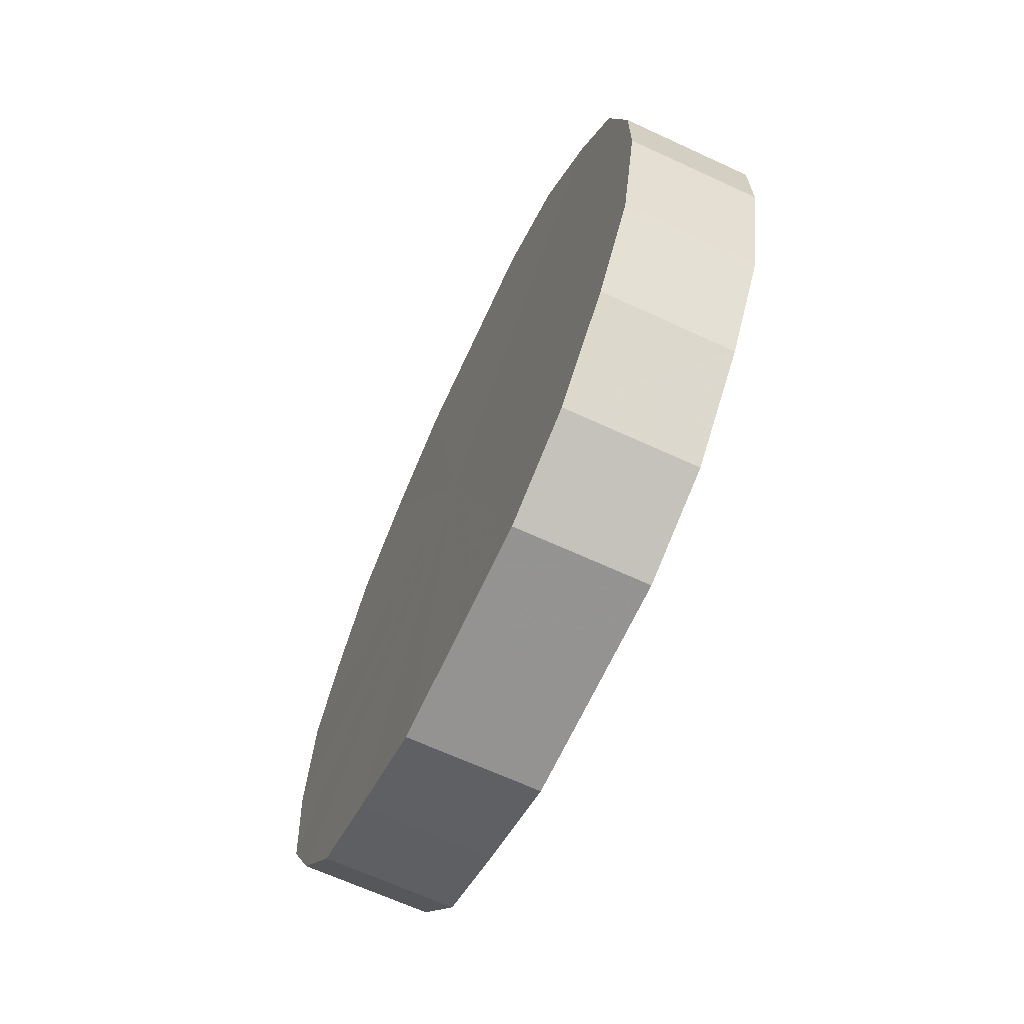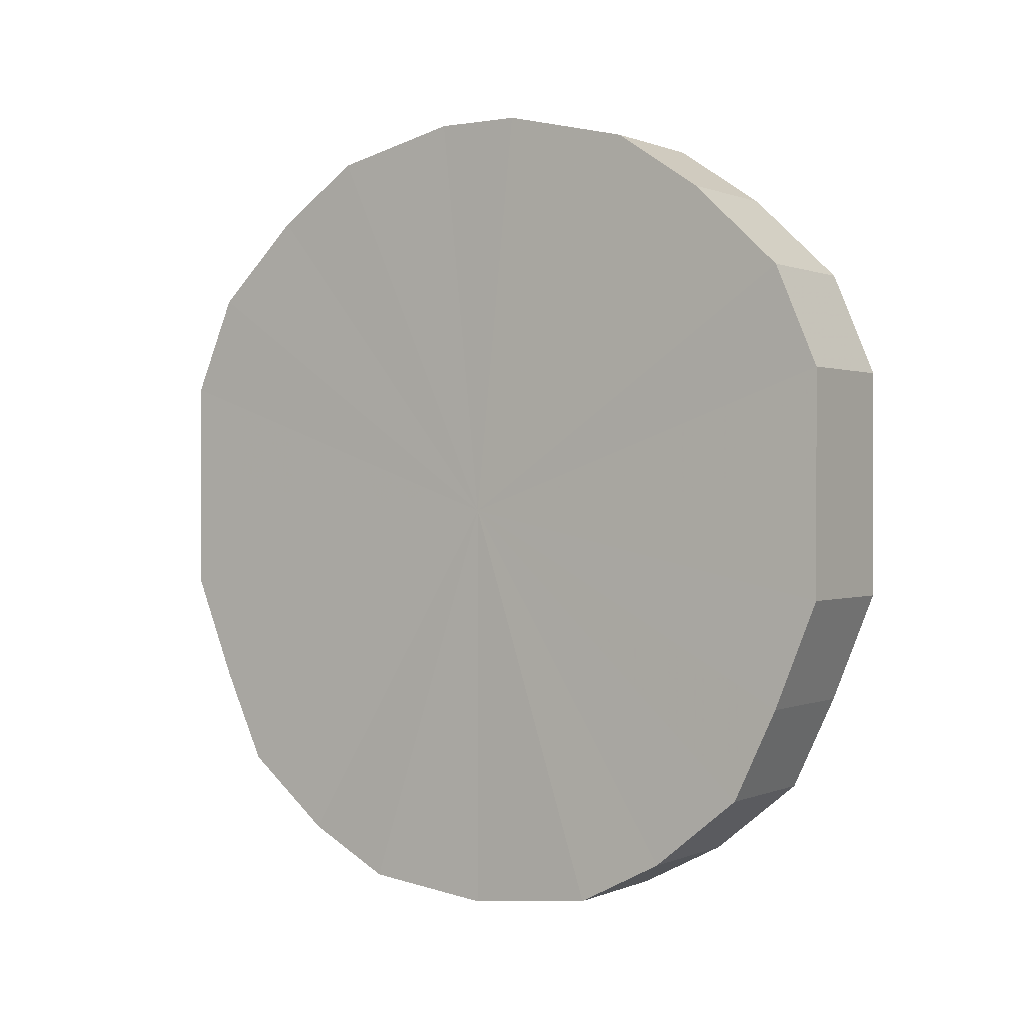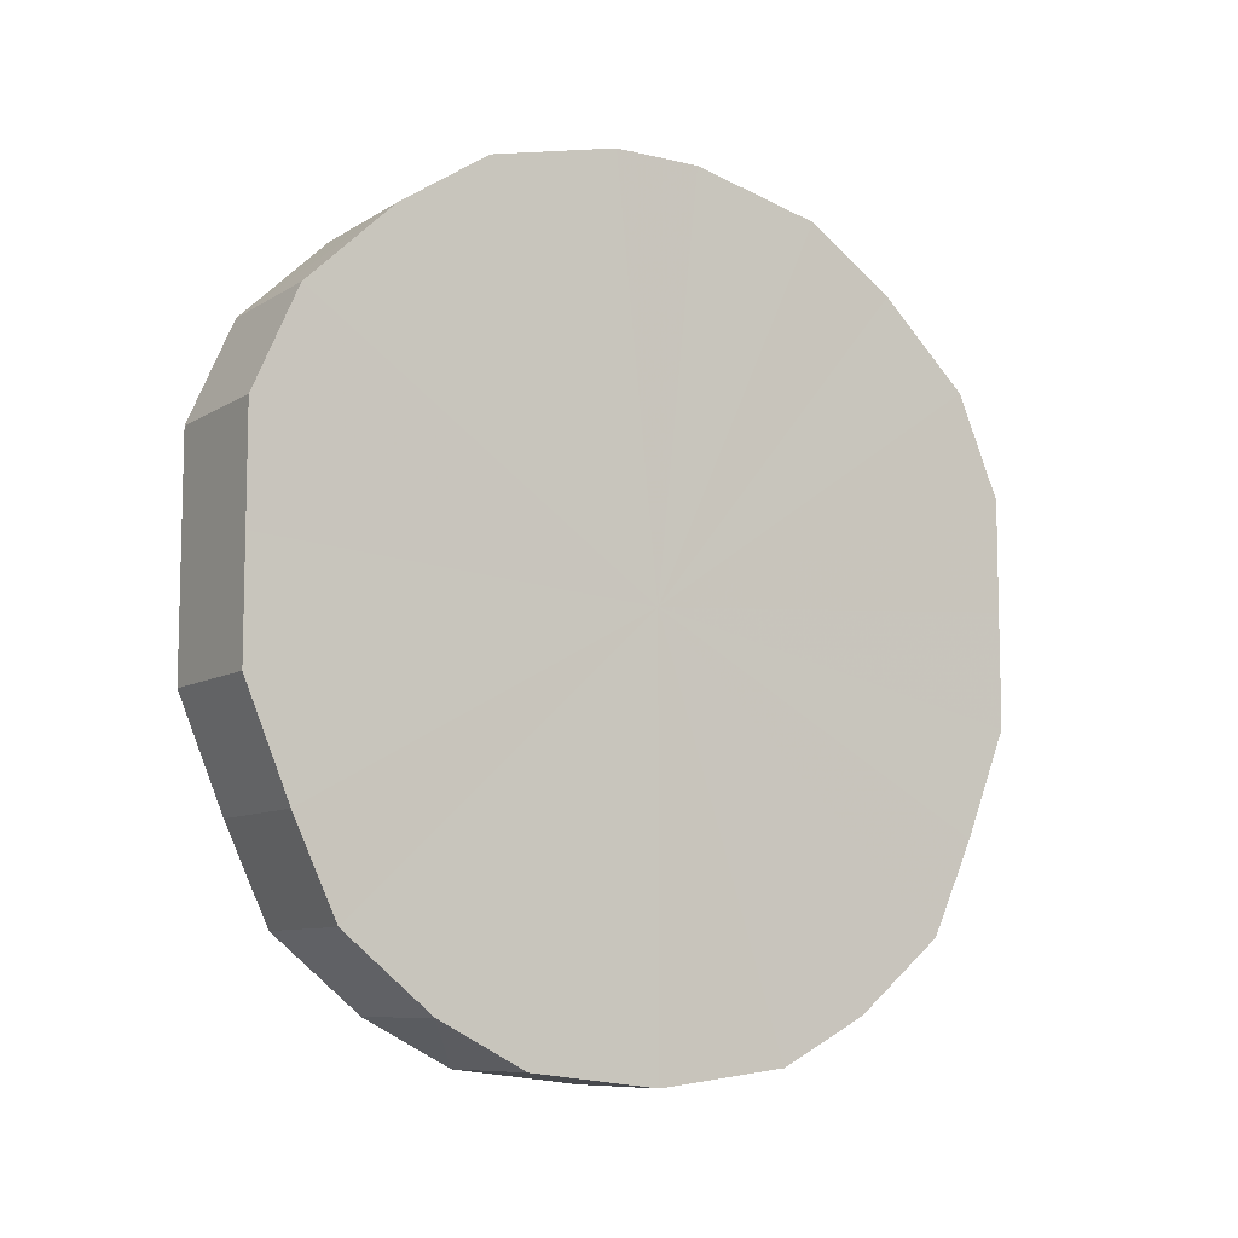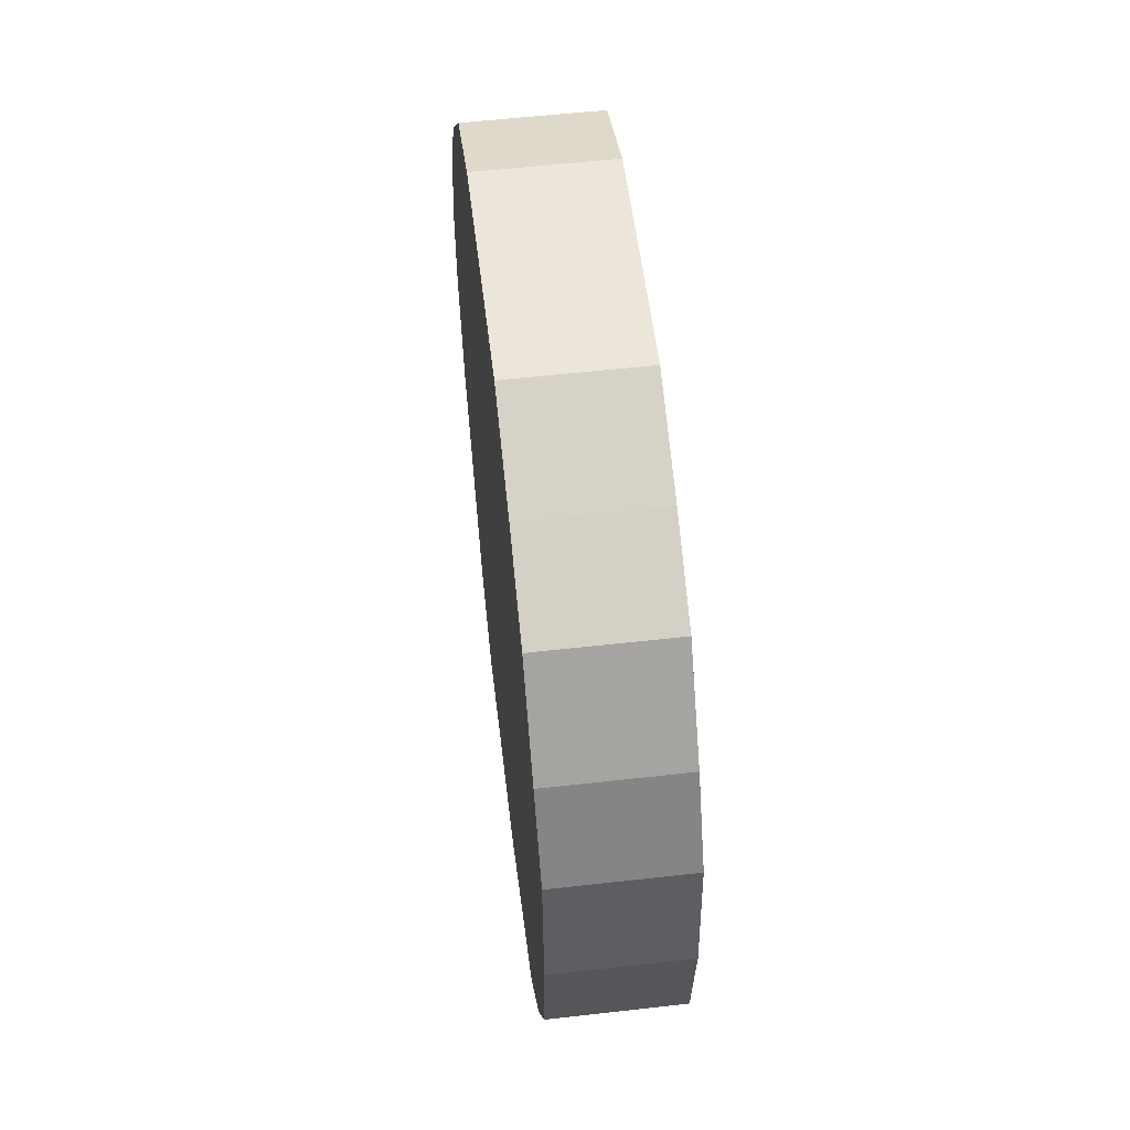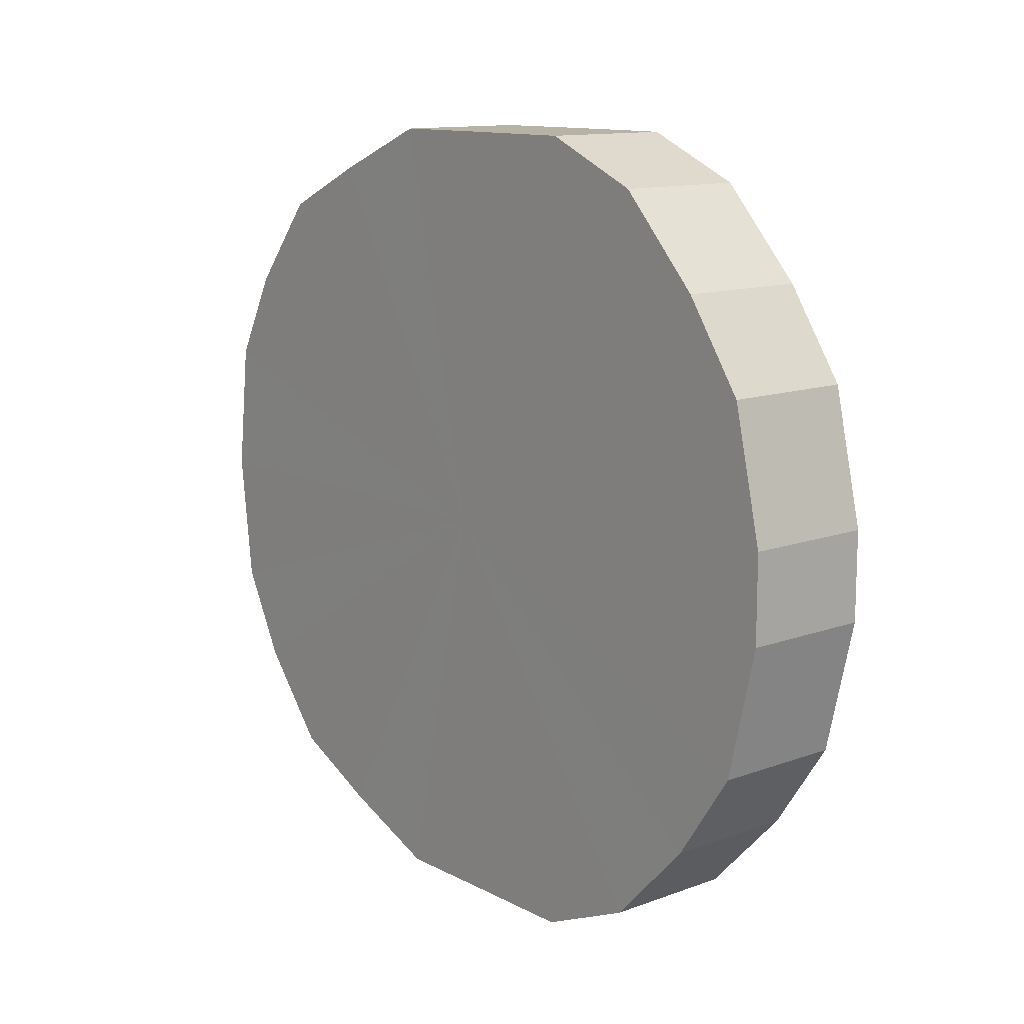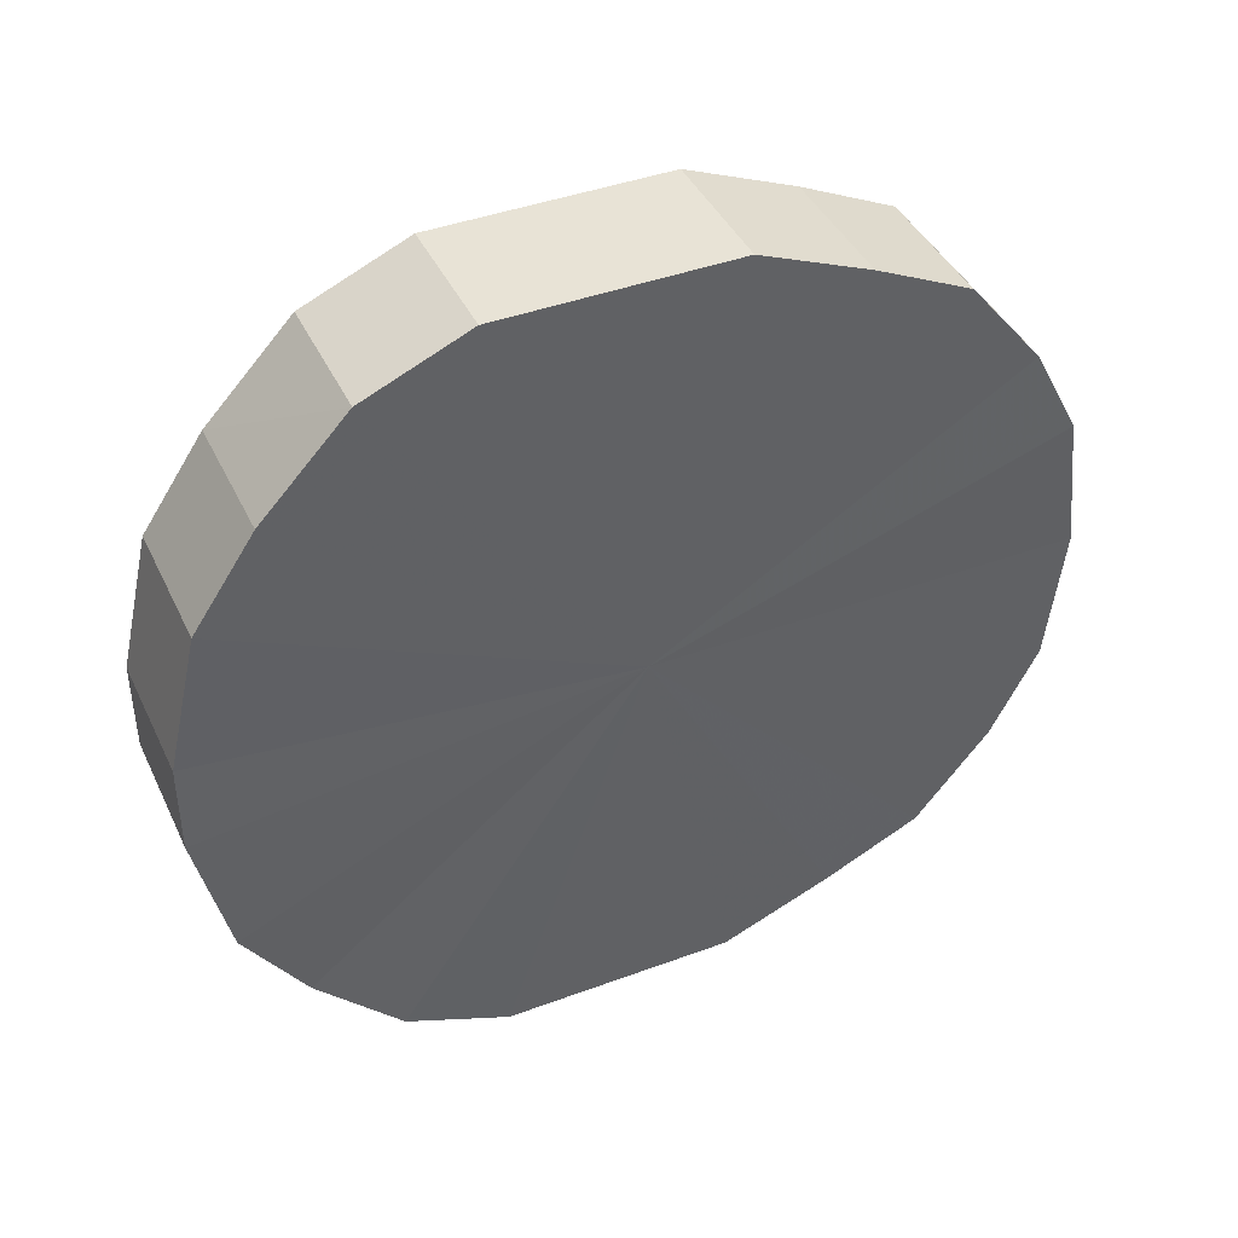
<metadata>
{"format":"obj","ext":"obj","renderer":"f3d","projection":"perspective","resolution":1024,"background":"white","views":[{"elev":-66.8,"azim":-24.8,"up":"+Y"},{"elev":0.5,"azim":-56.1,"up":"+Z"},{"elev":-8.8,"azim":-122.6,"up":"+Z"},{"elev":56.1,"azim":173.3,"up":"+Y"},{"elev":12.5,"azim":-40.0,"up":"+Y"},{"elev":42.0,"azim":66.0,"up":"+Y"}]}
</metadata>
<code>
o 4793
v 2248 1878 9.805
v 2248 1878 9.809
v 2248 1878 9.805
v 2248 1878 9.819
v 2248 1878 9.809
v 2248 1878 9.809
v 2248 1878 9.809
v 2248 1878 9.835
v 2248 1878 9.819
v 2248 1878 9.819
v 2248 1878 9.819
v 2248 1878 9.856
v 2248 1878 9.835
v 2248 1878 9.835
v 2248 1878 9.835
v 2248 1878 9.881
v 2248 1878 9.856
v 2248 1878 9.856
v 2248 1878 9.856
v 2248 1878 9.906
v 2248 1878 9.881
v 2248 1878 9.881
v 2248 1878 9.881
v 2248 1878 9.932
v 2248 1878 9.906
v 2248 1878 9.906
v 2248 1878 9.906
v 2248 1878 9.955
v 2248 1878 9.932
v 2248 1878 9.932
v 2248 1878 9.932
v 2248 1878 9.974
v 2248 1878 9.955
v 2248 1878 9.955
v 2248 1878 9.955
v 2248 1878 9.987
v 2248 1878 9.974
v 2248 1878 9.974
v 2248 1878 9.974
v 2248 1878 9.994
v 2248 1878 9.987
v 2248 1878 9.987
v 2248 1878 9.987
v 2248 1878 9.994
v 2248 1878 9.994
v 2248 1878 9.994
v 2248 1878 9.805
v 2248 1878 9.809
v 2248 1878 9.809
v 2248 1878 9.819
v 2248 1878 9.819
v 2248 1878 9.809
v 2248 1878 9.805
v 2248 1878 9.819
v 2248 1878 9.809
v 2248 1878 9.835
v 2248 1878 9.835
v 2248 1878 9.835
v 2248 1878 9.819
v 2248 1878 9.856
v 2248 1878 9.835
v 2248 1878 9.856
v 2248 1878 9.856
v 2248 1878 9.881
v 2248 1878 9.856
v 2248 1878 9.906
v 2248 1878 9.881
v 2248 1878 9.881
v 2248 1878 9.881
v 2248 1878 9.932
v 2248 1878 9.906
v 2248 1878 9.955
v 2248 1878 9.932
v 2248 1878 9.906
v 2248 1878 9.906
v 2248 1878 9.974
v 2248 1878 9.955
v 2248 1878 9.987
v 2248 1878 9.974
v 2248 1878 9.932
v 2248 1878 9.932
v 2248 1878 9.994
v 2248 1878 9.987
v 2248 1878 9.994
v 2248 1878 9.994
v 2248 1878 9.955
v 2248 1878 9.955
v 2248 1878 9.987
v 2248 1878 9.994
v 2248 1878 9.974
v 2248 1878 9.987
v 2248 1878 9.974
v 2248 1878 9.9
v 2248 1878 9.809
v 2248 1878 9.805
v 2248 1878 9.819
v 2248 1878 9.809
v 2248 1878 9.835
v 2248 1878 9.819
v 2248 1878 9.856
v 2248 1878 9.835
v 2248 1878 9.881
v 2248 1878 9.856
v 2248 1878 9.906
v 2248 1878 9.881
v 2248 1878 9.932
v 2248 1878 9.906
v 2248 1878 9.955
v 2248 1878 9.932
v 2248 1878 9.974
v 2248 1878 9.955
v 2248 1878 9.987
v 2248 1878 9.974
v 2248 1878 9.994
v 2248 1878 9.987
v 2248 1878 9.994
v 2248 1878 9.9
v 2248 1878 9.805
v 2248 1878 9.809
v 2248 1878 9.809
v 2248 1878 9.819
v 2248 1878 9.819
v 2248 1878 9.835
v 2248 1878 9.835
v 2248 1878 9.856
v 2248 1878 9.856
v 2248 1878 9.881
v 2248 1878 9.881
v 2248 1878 9.906
v 2248 1878 9.906
v 2248 1878 9.932
v 2248 1878 9.932
v 2248 1878 9.955
v 2248 1878 9.955
v 2248 1878 9.974
v 2248 1878 9.974
v 2248 1878 9.987
v 2248 1878 9.987
v 2248 1878 9.994
v 2248 1878 9.994
f 1 2 3
f 2 4 5
f 6 1 7
f 4 8 9
f 10 6 11
f 8 12 13
f 14 10 15
f 12 16 17
f 18 14 19
f 16 20 21
f 22 18 23
f 20 24 25
f 26 22 27
f 24 28 29
f 30 26 31
f 28 32 33
f 34 30 35
f 32 36 37
f 38 34 39
f 36 40 41
f 42 38 43
f 40 44 45
f 44 42 46
f 47 48 49
f 49 50 51
f 52 53 47
f 54 55 52
f 51 56 57
f 58 59 54
f 60 61 58
f 57 62 63
f 64 65 60
f 66 67 64
f 63 68 69
f 70 71 66
f 72 73 70
f 69 74 75
f 76 77 72
f 78 79 76
f 75 80 81
f 82 83 78
f 84 85 82
f 81 86 87
f 88 89 84
f 90 91 88
f 87 92 90
f 93 94 95
f 93 96 94
f 93 95 97
f 93 98 96
f 93 97 99
f 93 100 98
f 93 99 101
f 93 102 100
f 93 101 103
f 93 104 102
f 93 103 105
f 93 106 104
f 93 105 107
f 93 108 106
f 93 107 109
f 93 110 108
f 93 109 111
f 93 112 110
f 93 111 113
f 93 114 112
f 93 113 115
f 93 116 114
f 93 115 116
f 117 118 119
f 117 120 118
f 117 119 121
f 117 122 120
f 117 121 123
f 117 124 122
f 117 123 125
f 117 126 124
f 117 125 127
f 117 128 126
f 117 127 129
f 117 130 128
f 117 129 131
f 117 132 130
f 117 131 133
f 117 134 132
f 117 133 135
f 117 136 134
f 117 135 137
f 117 138 136
f 117 137 139
f 117 140 138
f 117 139 140

</code>
